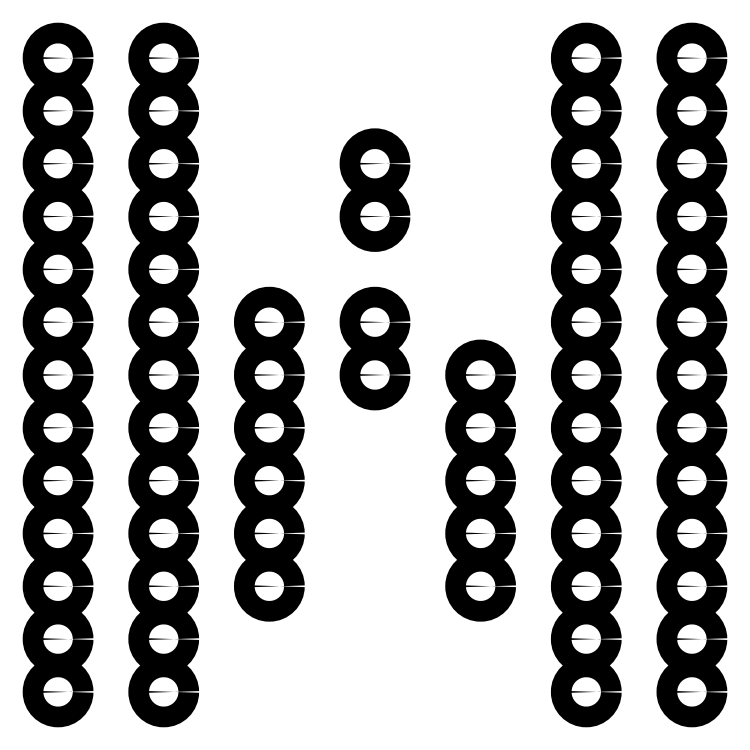
<metadata>
{"format":"dxf","ext":"dxf","renderer":"ezdxf+matplotlib","layout":"modelspace","background":"white","min_lineweight":24,"dpi":150}
</metadata>
<code>
0
SECTION
2
ENTITIES
0
CIRCLE
8
0
10
-10.5
20
-22.5
30
0
40
2.5
210
0
220
0
230
1
0
CIRCLE
8
0
10
-36
20
-22.5
30
0
40
2.5
210
0
220
0
230
1
0
CIRCLE
8
0
10
-138
20
-22.5
30
0
40
2.5
210
0
220
0
230
1
0
CIRCLE
8
0
10
-163.5
20
-22.5
30
0
40
2.5
210
0
220
0
230
1
0
CIRCLE
8
0
10
-10.5
20
-9.75
30
0
40
2.5
210
0
220
0
230
1
0
CIRCLE
8
0
10
-36
20
-9.75
30
0
40
2.5
210
0
220
0
230
1
0
CIRCLE
8
0
10
-138
20
-9.75
30
0
40
2.5
210
0
220
0
230
1
0
CIRCLE
8
0
10
-163.5
20
-9.75
30
0
40
2.5
210
0
220
0
230
1
0
CIRCLE
8
0
10
-10.5
20
3
30
0
40
2.5
210
0
220
0
230
1
0
CIRCLE
8
0
10
-36
20
3
30
0
40
2.5
210
0
220
0
230
1
0
CIRCLE
8
0
10
-61.5
20
3
30
0
40
2.5
210
0
220
0
230
1
0
CIRCLE
8
0
10
-112.5
20
3
30
0
40
2.5
210
0
220
0
230
1
0
CIRCLE
8
0
10
-138
20
3
30
0
40
2.5
210
0
220
0
230
1
0
CIRCLE
8
0
10
-163.5
20
3
30
0
40
2.5
210
0
220
0
230
1
0
CIRCLE
8
0
10
-10.5
20
15.75
30
0
40
2.5
210
0
220
0
230
1
0
CIRCLE
8
0
10
-36
20
15.75
30
0
40
2.5
210
0
220
0
230
1
0
CIRCLE
8
0
10
-61.5
20
15.75
30
0
40
2.5
210
0
220
0
230
1
0
CIRCLE
8
0
10
-112.5
20
15.75
30
0
40
2.5
210
0
220
0
230
1
0
CIRCLE
8
0
10
-138
20
15.75
30
0
40
2.5
210
0
220
0
230
1
0
CIRCLE
8
0
10
-163.5
20
15.75
30
0
40
2.5
210
0
220
0
230
1
0
CIRCLE
8
0
10
-10.5
20
28.5
30
0
40
2.5
210
0
220
0
230
1
0
CIRCLE
8
0
10
-36
20
28.5
30
0
40
2.5
210
0
220
0
230
1
0
CIRCLE
8
0
10
-61.5
20
28.5
30
0
40
2.5
210
0
220
0
230
1
0
CIRCLE
8
0
10
-112.5
20
28.5
30
0
40
2.5
210
0
220
0
230
1
0
CIRCLE
8
0
10
-138
20
28.5
30
0
40
2.5
210
0
220
0
230
1
0
CIRCLE
8
0
10
-163.5
20
28.5
30
0
40
2.5
210
0
220
0
230
1
0
CIRCLE
8
0
10
-10.5
20
41.25
30
0
40
2.5
210
0
220
0
230
1
0
CIRCLE
8
0
10
-36
20
41.25
30
0
40
2.5
210
0
220
0
230
1
0
CIRCLE
8
0
10
-61.5
20
41.25
30
0
40
2.5
210
0
220
0
230
1
0
CIRCLE
8
0
10
-112.5
20
41.25
30
0
40
2.5
210
0
220
0
230
1
0
CIRCLE
8
0
10
-138
20
41.25
30
0
40
2.5
210
0
220
0
230
1
0
CIRCLE
8
0
10
-163.5
20
41.25
30
0
40
2.5
210
0
220
0
230
1
0
CIRCLE
8
0
10
-10.5
20
54
30
0
40
2.5
210
0
220
0
230
1
0
CIRCLE
8
0
10
-36
20
54
30
0
40
2.5
210
0
220
0
230
1
0
CIRCLE
8
0
10
-61.5
20
54
30
0
40
2.5
210
0
220
0
230
1
0
CIRCLE
8
0
10
-87
20
54
30
0
40
2.5
210
0
220
0
230
1
0
CIRCLE
8
0
10
-112.5
20
54
30
0
40
2.5
210
0
220
0
230
1
0
CIRCLE
8
0
10
-138
20
54
30
0
40
2.5
210
0
220
0
230
1
0
CIRCLE
8
0
10
-163.5
20
54
30
0
40
2.5
210
0
220
0
230
1
0
CIRCLE
8
0
10
-10.5
20
66.75
30
0
40
2.5
210
0
220
0
230
1
0
CIRCLE
8
0
10
-36
20
66.75
30
0
40
2.5
210
0
220
0
230
1
0
CIRCLE
8
0
10
-87
20
66.75
30
0
40
2.5
210
0
220
0
230
1
0
CIRCLE
8
0
10
-112.5
20
66.75
30
0
40
2.5
210
0
220
0
230
1
0
CIRCLE
8
0
10
-138
20
66.75
30
0
40
2.5
210
0
220
0
230
1
0
CIRCLE
8
0
10
-163.5
20
66.75
30
0
40
2.5
210
0
220
0
230
1
0
CIRCLE
8
0
10
-10.5
20
79.5
30
0
40
2.5
210
0
220
0
230
1
0
CIRCLE
8
0
10
-36
20
79.5
30
0
40
2.5
210
0
220
0
230
1
0
CIRCLE
8
0
10
-138
20
79.5
30
0
40
2.5
210
0
220
0
230
1
0
CIRCLE
8
0
10
-163.5
20
79.5
30
0
40
2.5
210
0
220
0
230
1
0
CIRCLE
8
0
10
-10.5
20
92.25
30
0
40
2.5
210
0
220
0
230
1
0
CIRCLE
8
0
10
-36
20
92.25
30
0
40
2.5
210
0
220
0
230
1
0
CIRCLE
8
0
10
-87
20
92.25
30
0
40
2.5
210
0
220
0
230
1
0
CIRCLE
8
0
10
-138
20
92.25
30
0
40
2.5
210
0
220
0
230
1
0
CIRCLE
8
0
10
-163.5
20
92.25
30
0
40
2.5
210
0
220
0
230
1
0
CIRCLE
8
0
10
-10.5
20
105
30
0
40
2.5
210
0
220
0
230
1
0
CIRCLE
8
0
10
-36
20
105
30
0
40
2.5
210
0
220
0
230
1
0
CIRCLE
8
0
10
-87
20
105
30
0
40
2.5
210
0
220
0
230
1
0
CIRCLE
8
0
10
-138
20
105
30
0
40
2.5
210
0
220
0
230
1
0
CIRCLE
8
0
10
-163.5
20
105
30
0
40
2.5
210
0
220
0
230
1
0
CIRCLE
8
0
10
-10.5
20
117.8
30
0
40
2.5
210
0
220
0
230
1
0
CIRCLE
8
0
10
-36
20
117.8
30
0
40
2.5
210
0
220
0
230
1
0
CIRCLE
8
0
10
-138
20
117.8
30
0
40
2.5
210
0
220
0
230
1
0
CIRCLE
8
0
10
-163.5
20
117.8
30
0
40
2.5
210
0
220
0
230
1
0
CIRCLE
8
0
10
-10.5
20
130.5
30
0
40
2.5
210
0
220
0
230
1
0
CIRCLE
8
0
10
-36
20
130.5
30
0
40
2.5
210
0
220
0
230
1
0
CIRCLE
8
0
10
-138
20
130.5
30
0
40
2.5
210
0
220
0
230
1
0
CIRCLE
8
0
10
-163.5
20
130.5
30
0
40
2.5
210
0
220
0
230
1
0
ENDSEC
0
EOF

</code>
